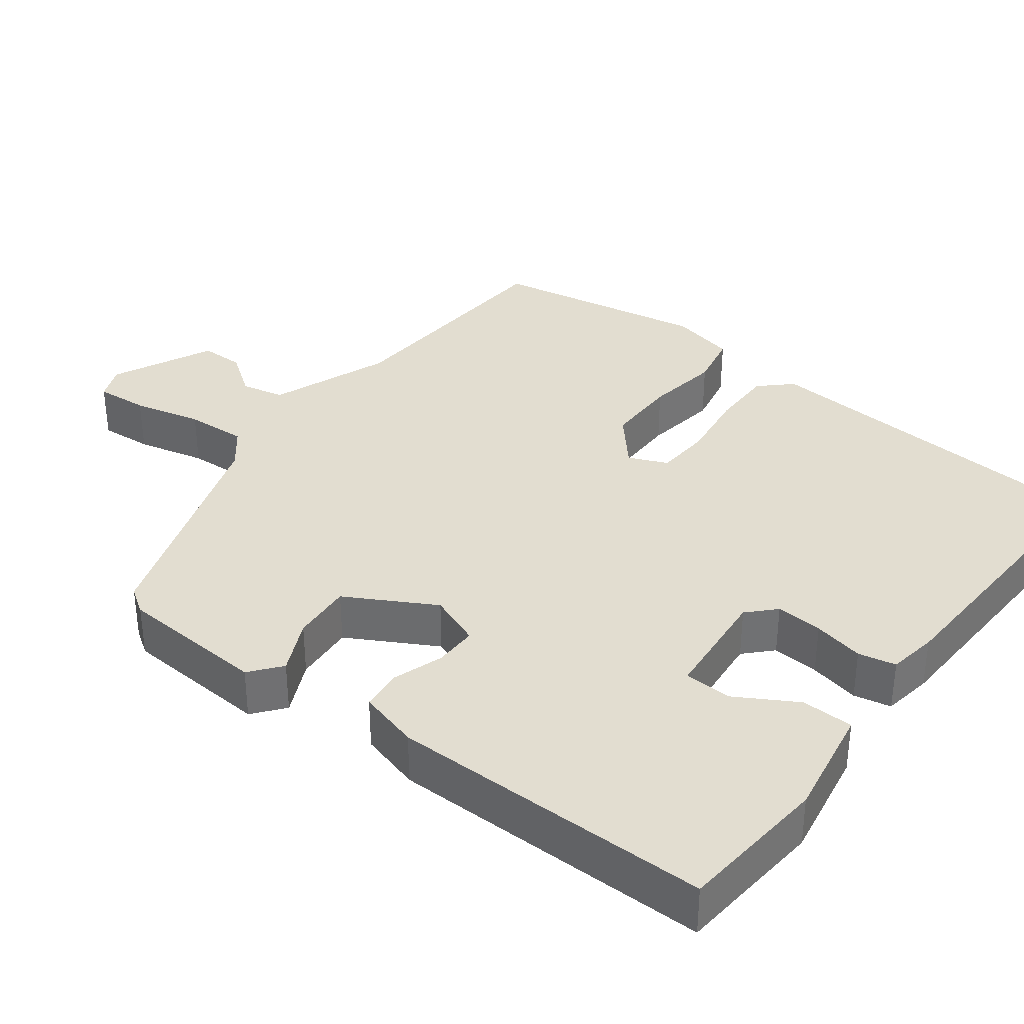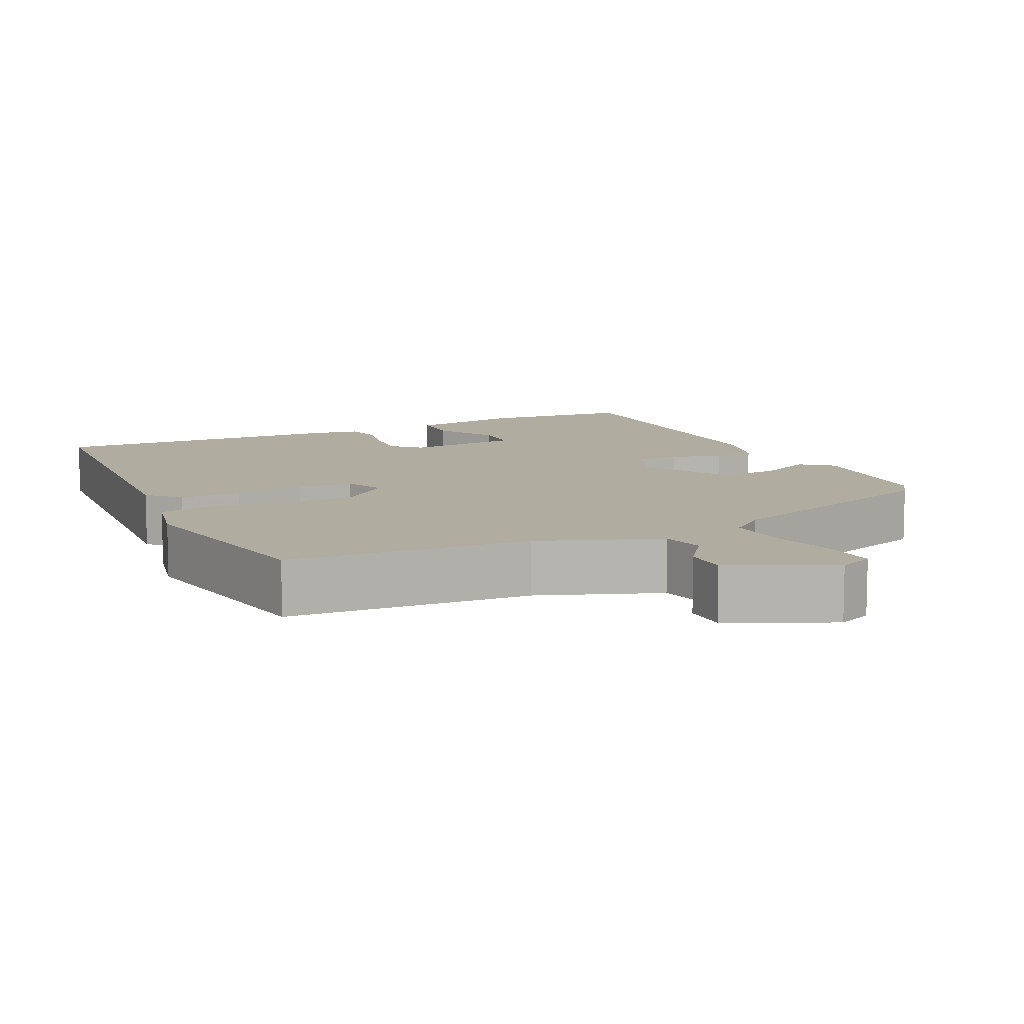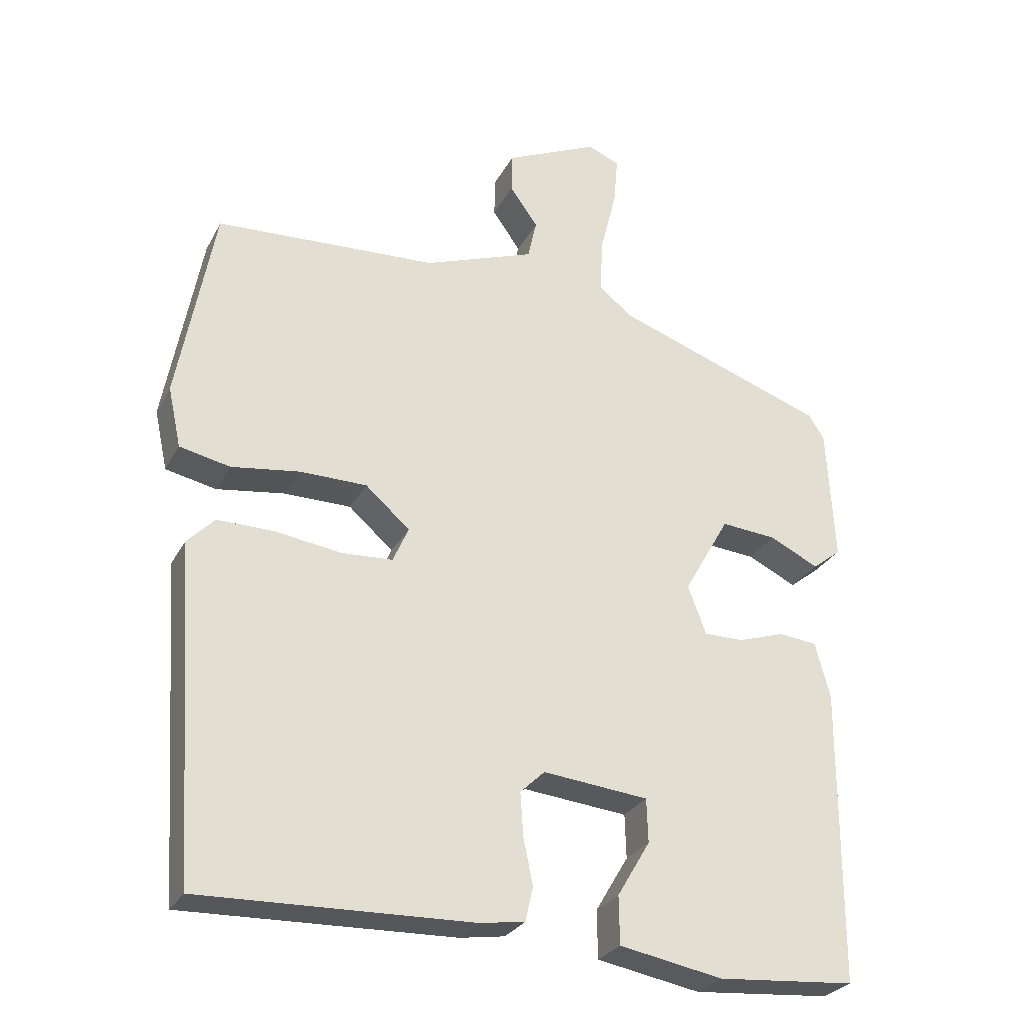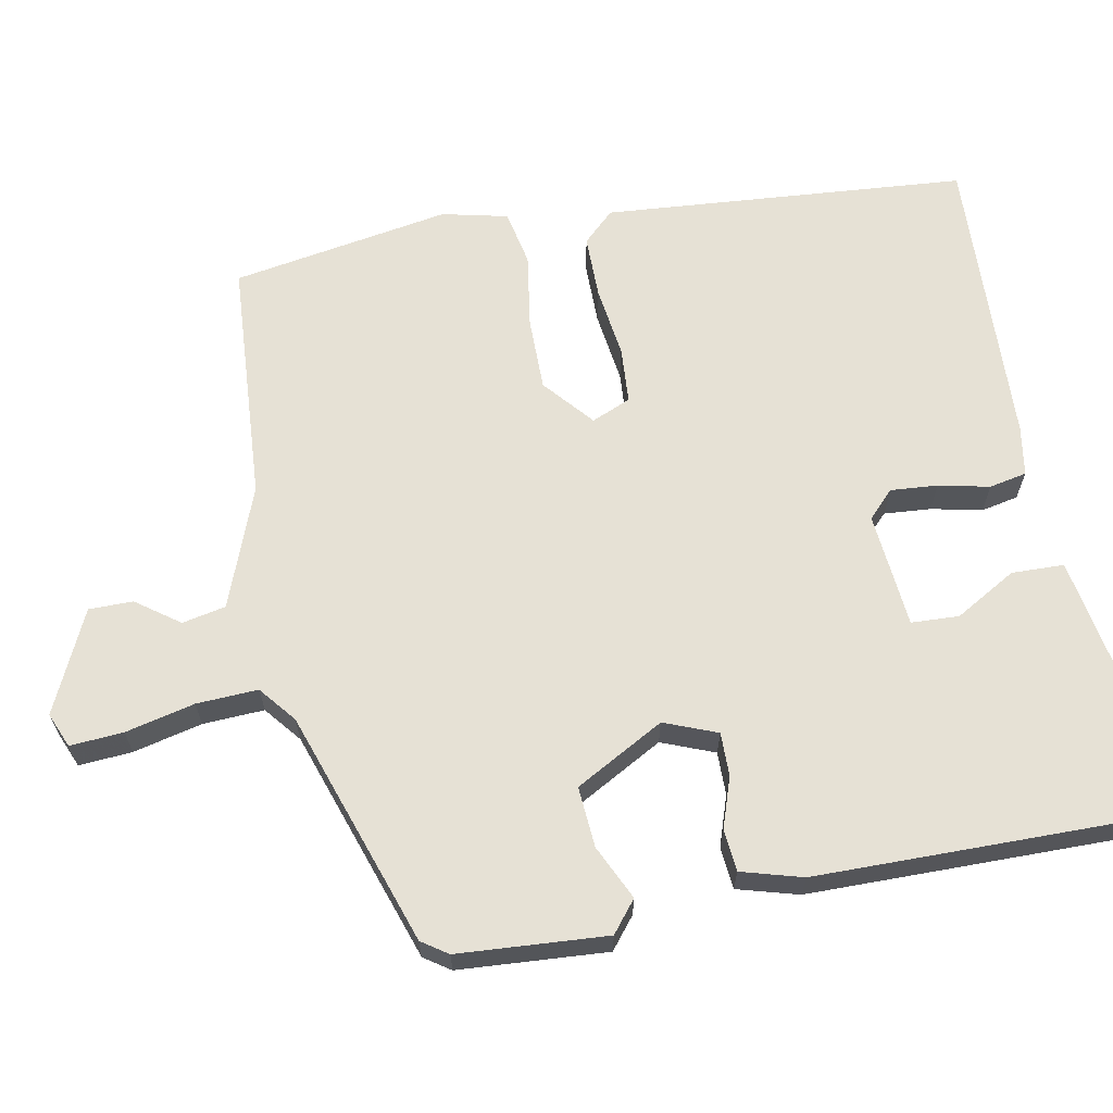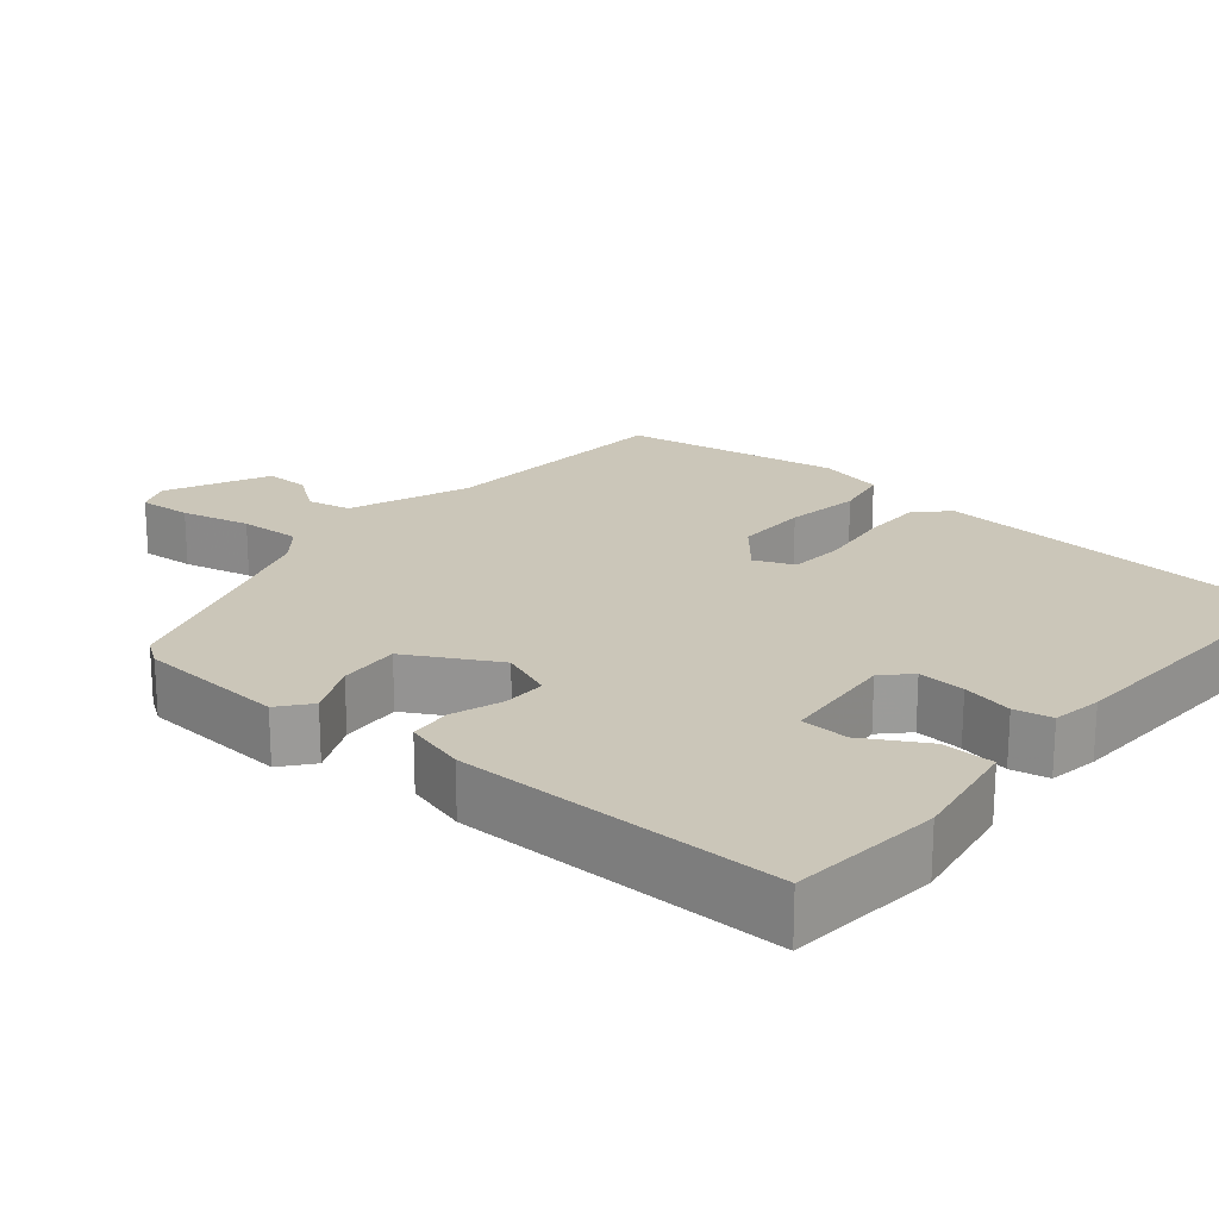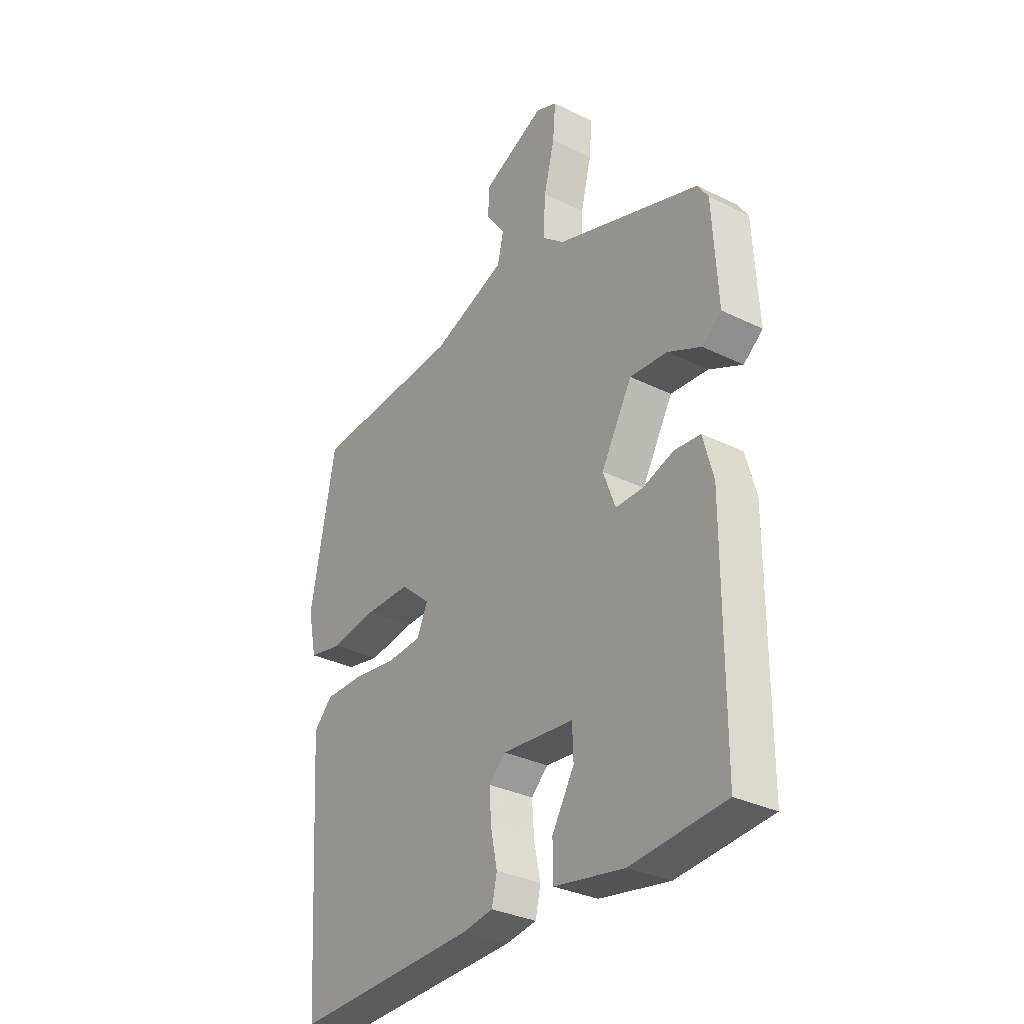
<metadata>
{"format":"obj","ext":"obj","renderer":"f3d","projection":"perspective","resolution":1024,"background":"white","views":[{"elev":35.3,"azim":127.8,"up":"+Y"},{"elev":10.1,"azim":-25.1,"up":"+Y"},{"elev":-27.8,"azim":-23.0,"up":"+Z"},{"elev":64.8,"azim":80.0,"up":"+Y"},{"elev":20.8,"azim":130.9,"up":"+Y"},{"elev":-32.2,"azim":55.4,"up":"+Z"}]}
</metadata>
<code>
v -0.469 0.07 0.526
v -0.144 0.07 0.543
v 0.018 0.07 0.602
v 0.031 0.07 0.66
v -0.01 0.07 0.718
v -0.009 0.07 0.777
v 0.128 0.07 0.839
v 0.174 0.07 0.819
v 0.168 0.07 0.748
v 0.145 0.07 0.656
v 0.14 0.07 0.574
v 0.188 0.07 0.534
v 0.5 0.07 0.424
v 0.523 0.07 0.389
v 0.534 0.07 0.19
v 0.492 0.07 0.157
v 0.42 0.07 0.192
v 0.339 0.07 0.199
v 0.272 0.07 0.081
v 0.299 0.07 0.01
v 0.357 0.07 0.01
v 0.425 0.07 0.032
v 0.481 0.07 0.026
v 0.503 0.07 -0.056
v 0.501 0.07 -0.488
v 0.299 0.07 -0.504
v 0.148 0.07 -0.476
v 0.147 0.07 -0.406
v 0.195 0.07 -0.325
v 0.193 0.07 -0.261
v 0.039 0.07 -0.245
v 0.003 0.07 -0.279
v 0.007 0.07 -0.342
v 0.021 0.07 -0.41
v 0.01 0.07 -0.46
v -0.056 0.07 -0.47
v -0.453 0.07 -0.481
v -0.485 0.07 0.005
v -0.445 0.07 0.046
v -0.361 0.07 0.045
v -0.265 0.07 0.031
v -0.19 0.07 0.035
v -0.167 0.07 0.087
v -0.232 0.07 0.144
v -0.33 0.07 0.145
v -0.43 0.07 0.131
v -0.504 0.07 0.147
v -0.523 0.07 0.235
v -0.469 0 0.526
v -0.144 0 0.543
v 0.018 0 0.602
v 0.031 0 0.66
v -0.01 0 0.718
v -0.009 0 0.777
v 0.128 0 0.839
v 0.174 0 0.819
v 0.168 0 0.748
v 0.145 0 0.656
v 0.14 0 0.574
v 0.188 0 0.534
v 0.5 0 0.424
v 0.523 0 0.389
v 0.534 0 0.19
v 0.492 0 0.157
v 0.42 0 0.192
v 0.339 0 0.199
v 0.272 0 0.081
v 0.299 0 0.01
v 0.357 0 0.01
v 0.425 0 0.032
v 0.481 0 0.026
v 0.503 0 -0.056
v 0.501 0 -0.488
v 0.299 0 -0.504
v 0.148 0 -0.476
v 0.147 0 -0.406
v 0.195 0 -0.325
v 0.193 0 -0.261
v 0.039 0 -0.245
v 0.003 0 -0.279
v 0.007 0 -0.342
v 0.021 0 -0.41
v 0.01 0 -0.46
v -0.056 0 -0.47
v -0.453 0 -0.481
v -0.485 0 0.005
v -0.445 0 0.046
v -0.361 0 0.045
v -0.265 0 0.031
v -0.19 0 0.035
v -0.167 0 0.087
v -0.232 0 0.144
v -0.33 0 0.145
v -0.43 0 0.131
v -0.504 0 0.147
v -0.523 0 0.235
f 48 1 2
f 47 48 2
f 46 47 2
f 45 46 2
f 44 45 2 3
f 43 44 3
f 39 40 41
f 38 39 41
f 37 38 41
f 36 37 41
f 35 36 41
f 34 35 41
f 33 34 41
f 32 33 41 42
f 31 32 42 43
f 27 28 29
f 26 27 29
f 25 26 29
f 24 25 29
f 23 24 29
f 22 23 29
f 21 22 29 30
f 20 21 30 31
f 15 16 17
f 14 15 17
f 13 14 17
f 12 13 17
f 11 12 17 18
f 8 9 10
f 7 8 10
f 6 7 10
f 5 6 10
f 4 5 10
f 3 4 10 11
f 31 43 3
f 20 31 3
f 19 20 3
f 3 11 18 19
f 50 49 96
f 50 96 95
f 50 95 94
f 50 94 93
f 51 50 93 92
f 51 92 91
f 89 88 87
f 89 87 86
f 89 86 85
f 89 85 84
f 89 84 83
f 89 83 82
f 89 82 81
f 90 89 81 80
f 91 90 80 79
f 77 76 75
f 77 75 74
f 77 74 73
f 77 73 72
f 77 72 71
f 77 71 70
f 78 77 70 69
f 79 78 69 68
f 65 64 63
f 65 63 62
f 65 62 61
f 65 61 60
f 66 65 60 59
f 58 57 56
f 58 56 55
f 58 55 54
f 58 54 53
f 58 53 52
f 59 58 52 51
f 51 91 79
f 51 79 68
f 51 68 67
f 67 66 59 51
f 1 49 50 2
f 2 50 51 3
f 3 51 52 4
f 4 52 53 5
f 5 53 54 6
f 6 54 55 7
f 7 55 56 8
f 8 56 57 9
f 9 57 58 10
f 10 58 59 11
f 11 59 60 12
f 12 60 61 13
f 13 61 62 14
f 14 62 63 15
f 15 63 64 16
f 16 64 65 17
f 17 65 66 18
f 18 66 67 19
f 19 67 68 20
f 20 68 69 21
f 21 69 70 22
f 22 70 71 23
f 23 71 72 24
f 24 72 73 25
f 25 73 74 26
f 26 74 75 27
f 27 75 76 28
f 28 76 77 29
f 29 77 78 30
f 30 78 79 31
f 31 79 80 32
f 32 80 81 33
f 33 81 82 34
f 34 82 83 35
f 35 83 84 36
f 36 84 85 37
f 37 85 86 38
f 38 86 87 39
f 39 87 88 40
f 40 88 89 41
f 41 89 90 42
f 42 90 91 43
f 43 91 92 44
f 44 92 93 45
f 45 93 94 46
f 46 94 95 47
f 47 95 96 48
f 48 96 49 1

</code>
